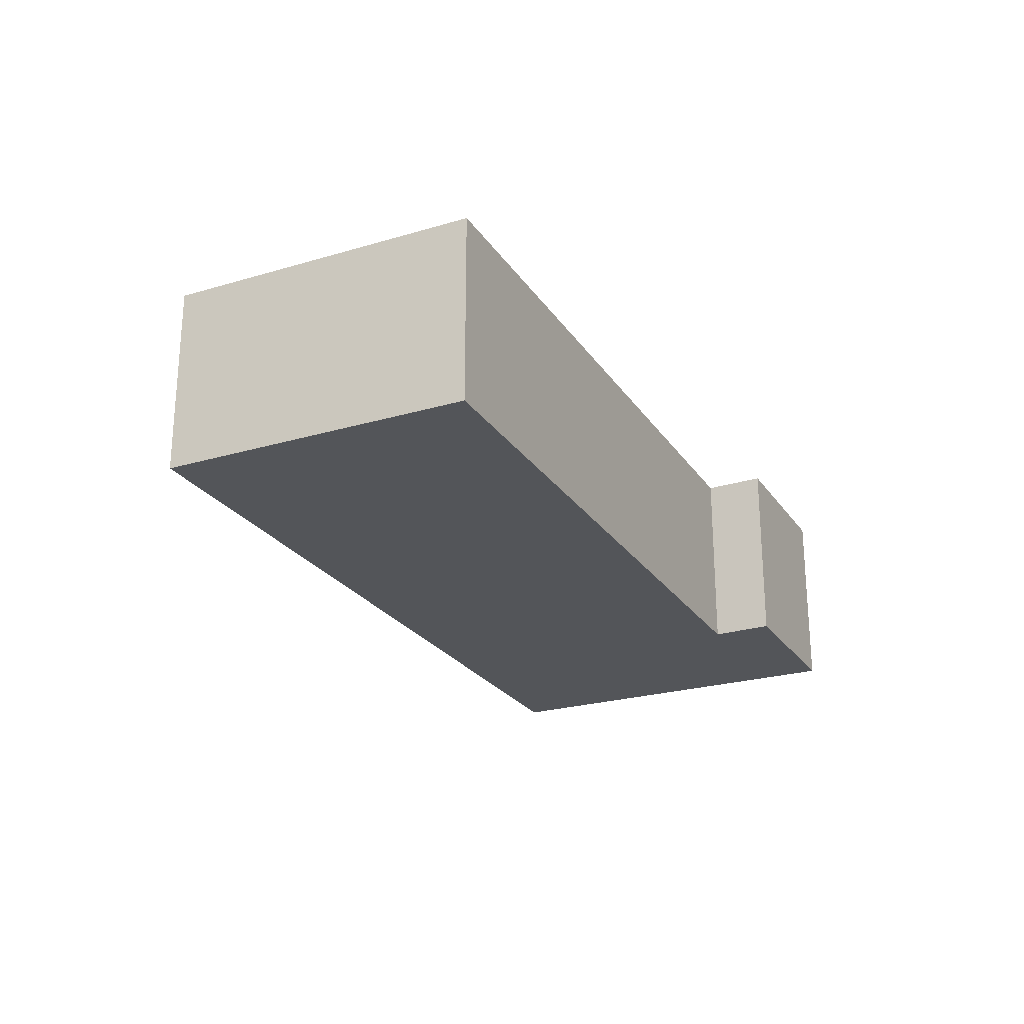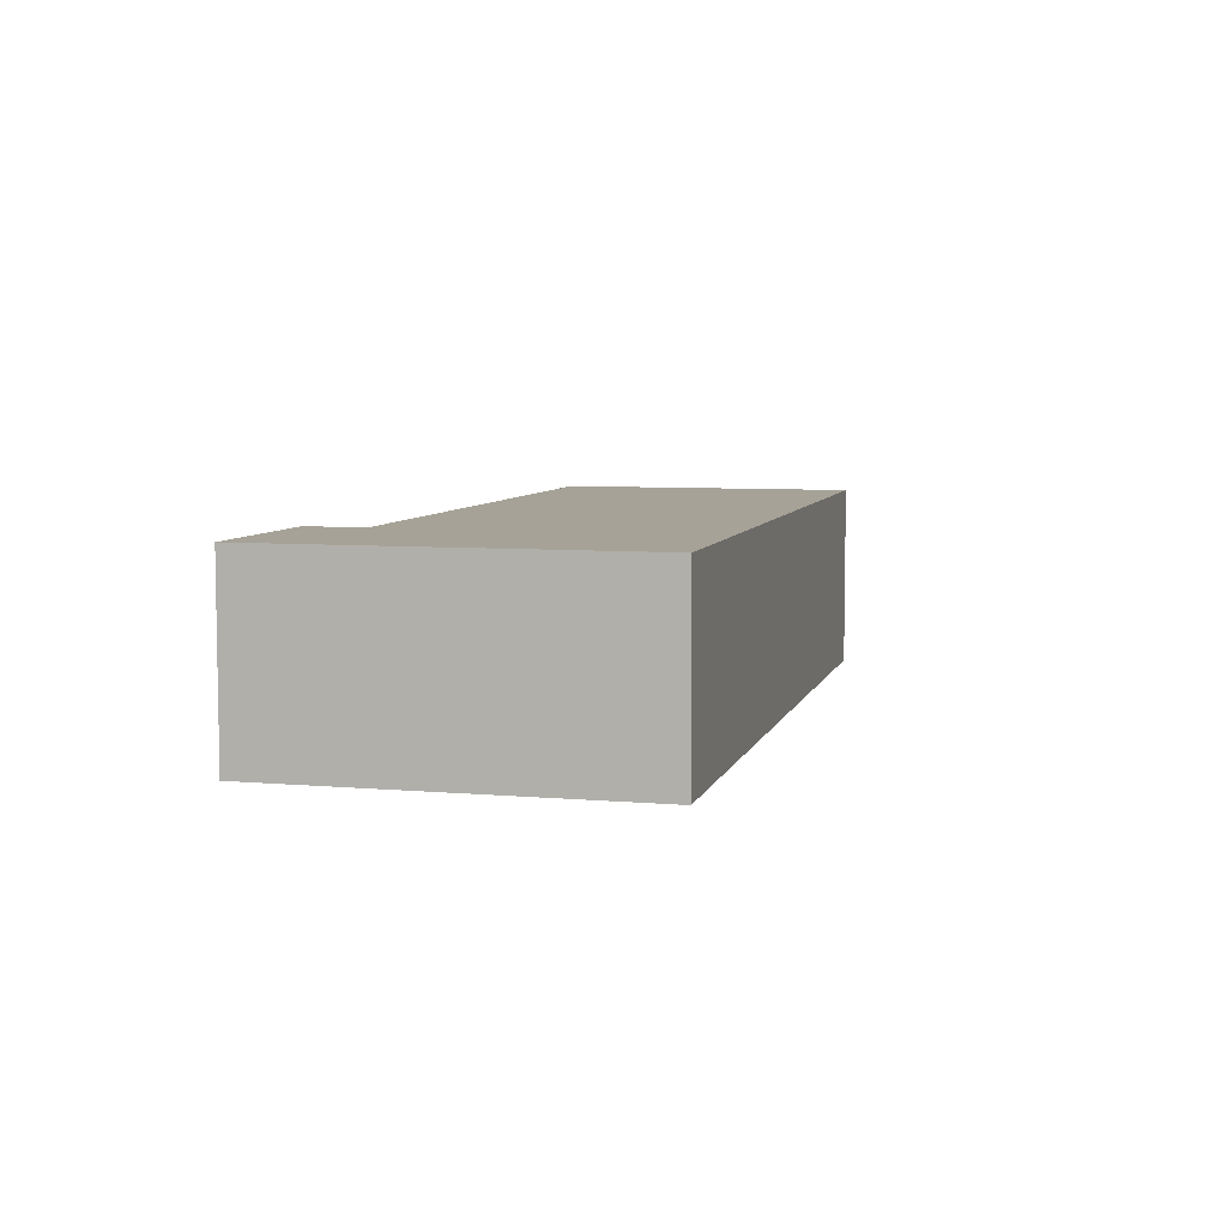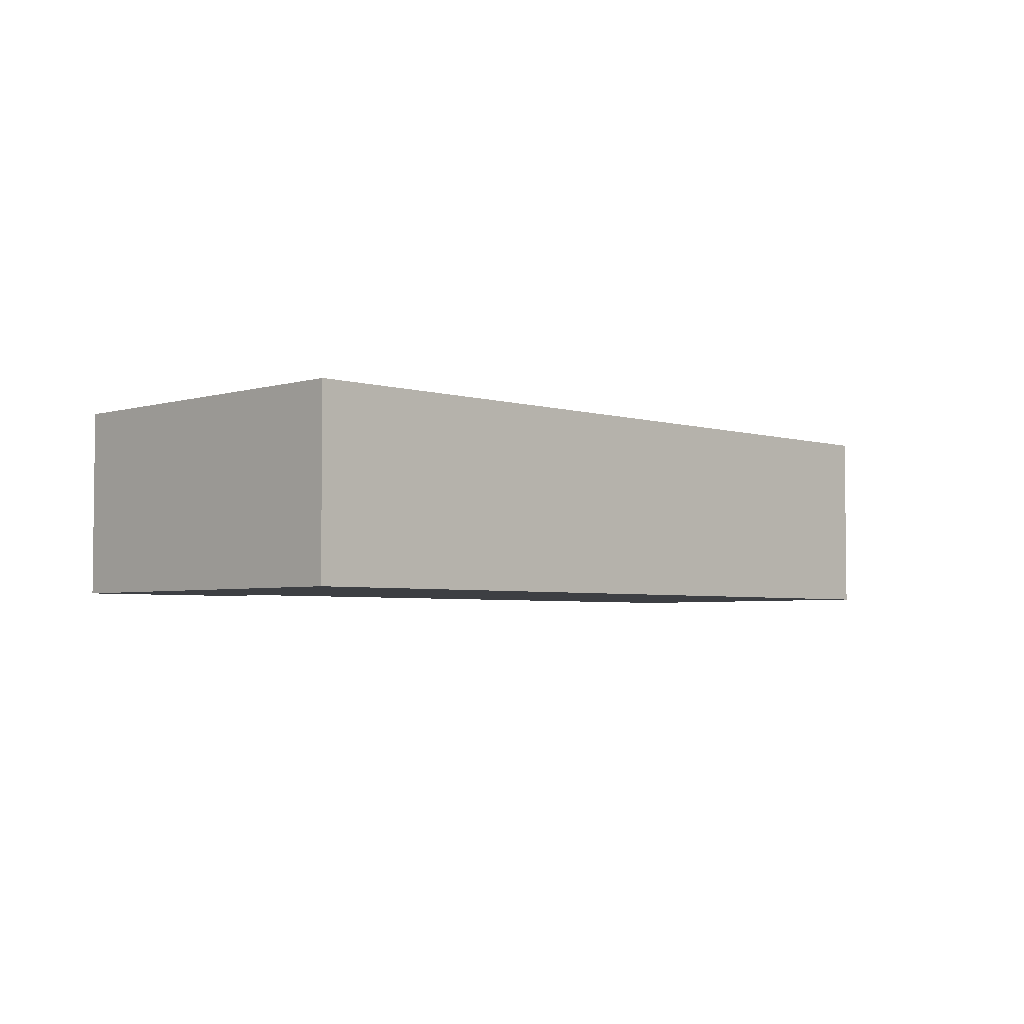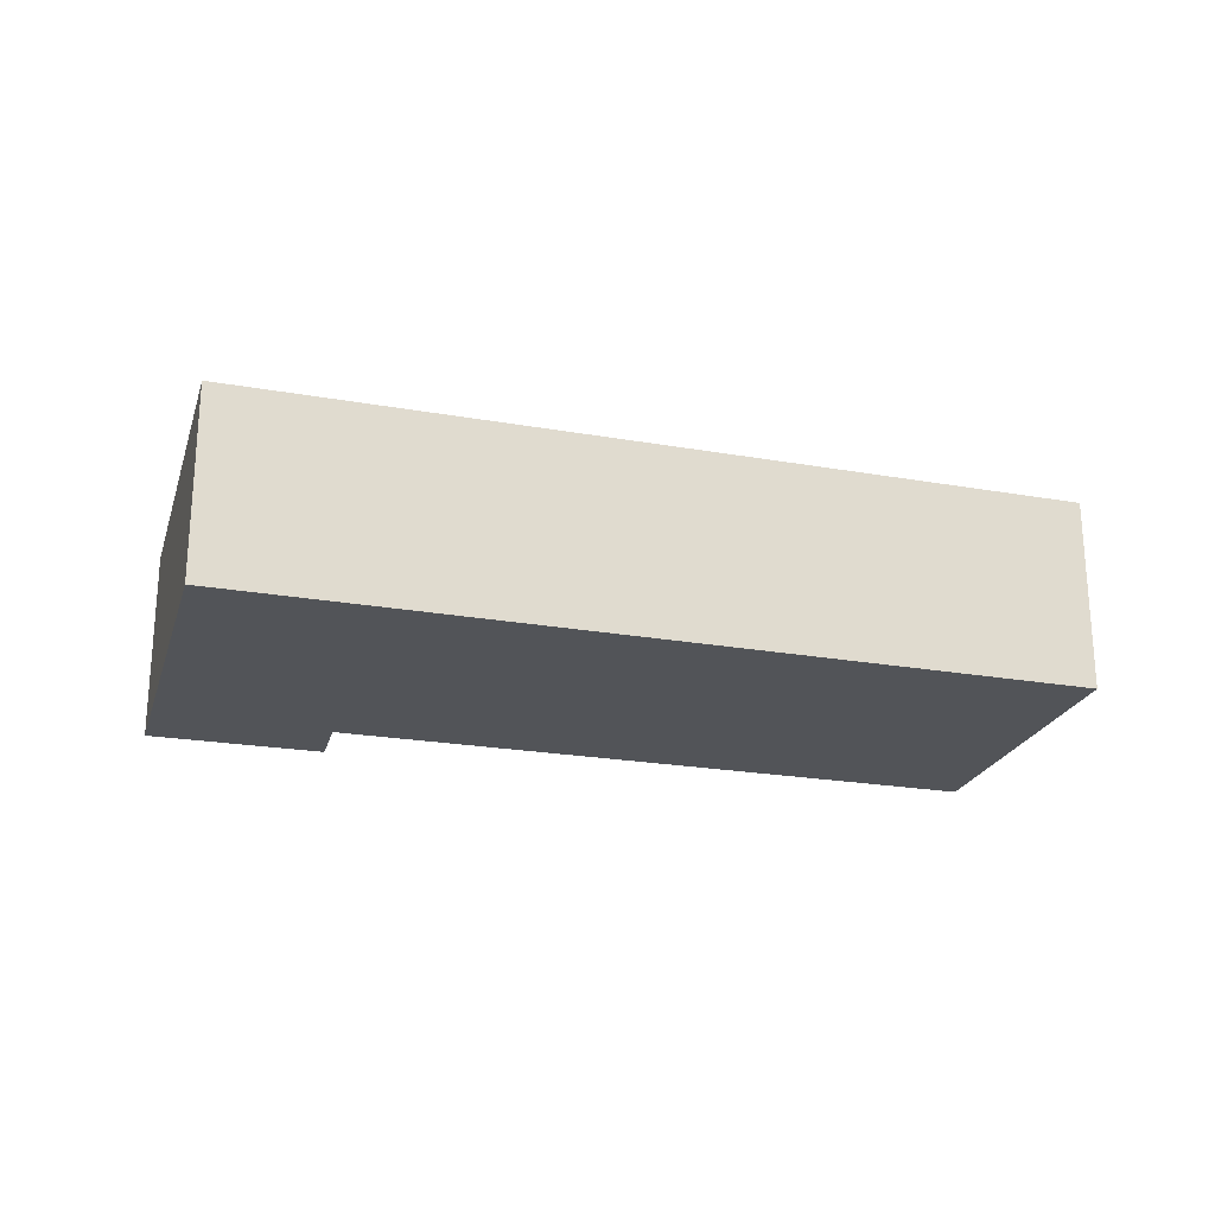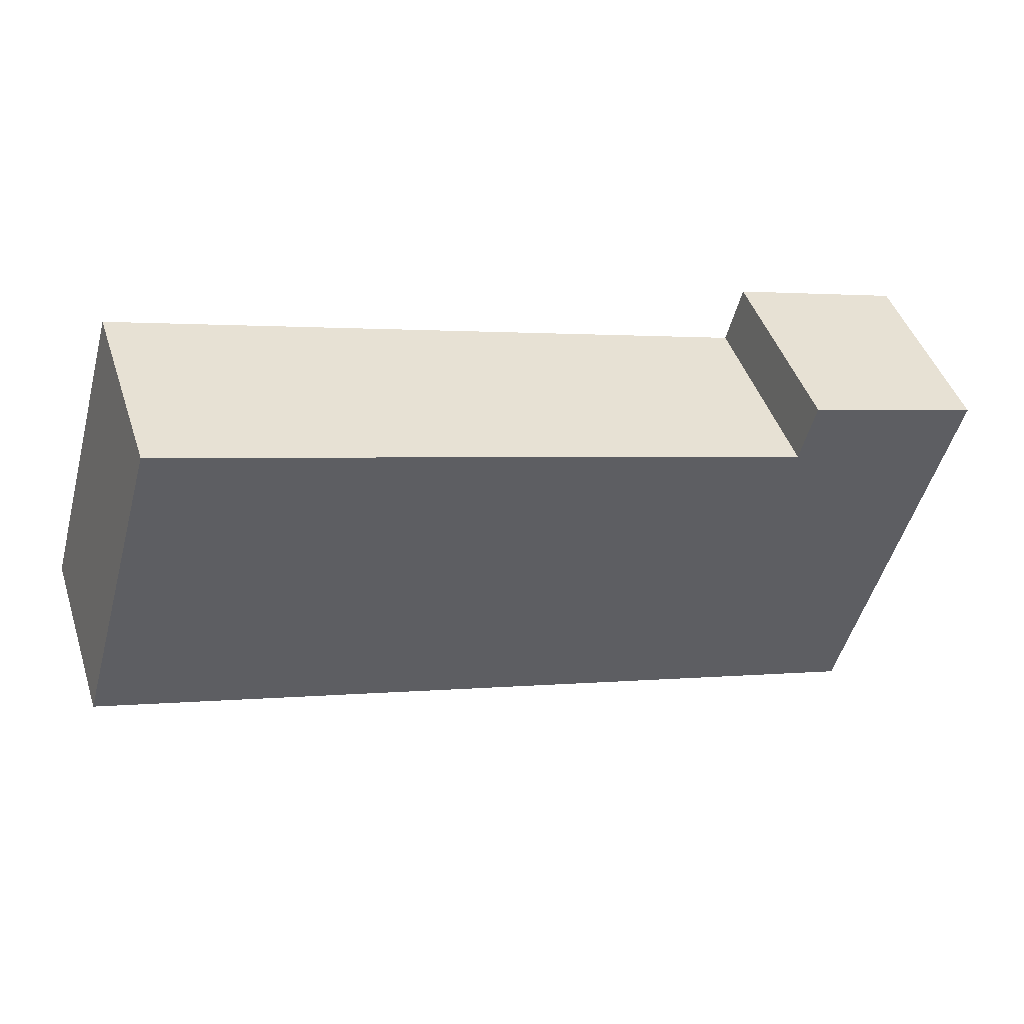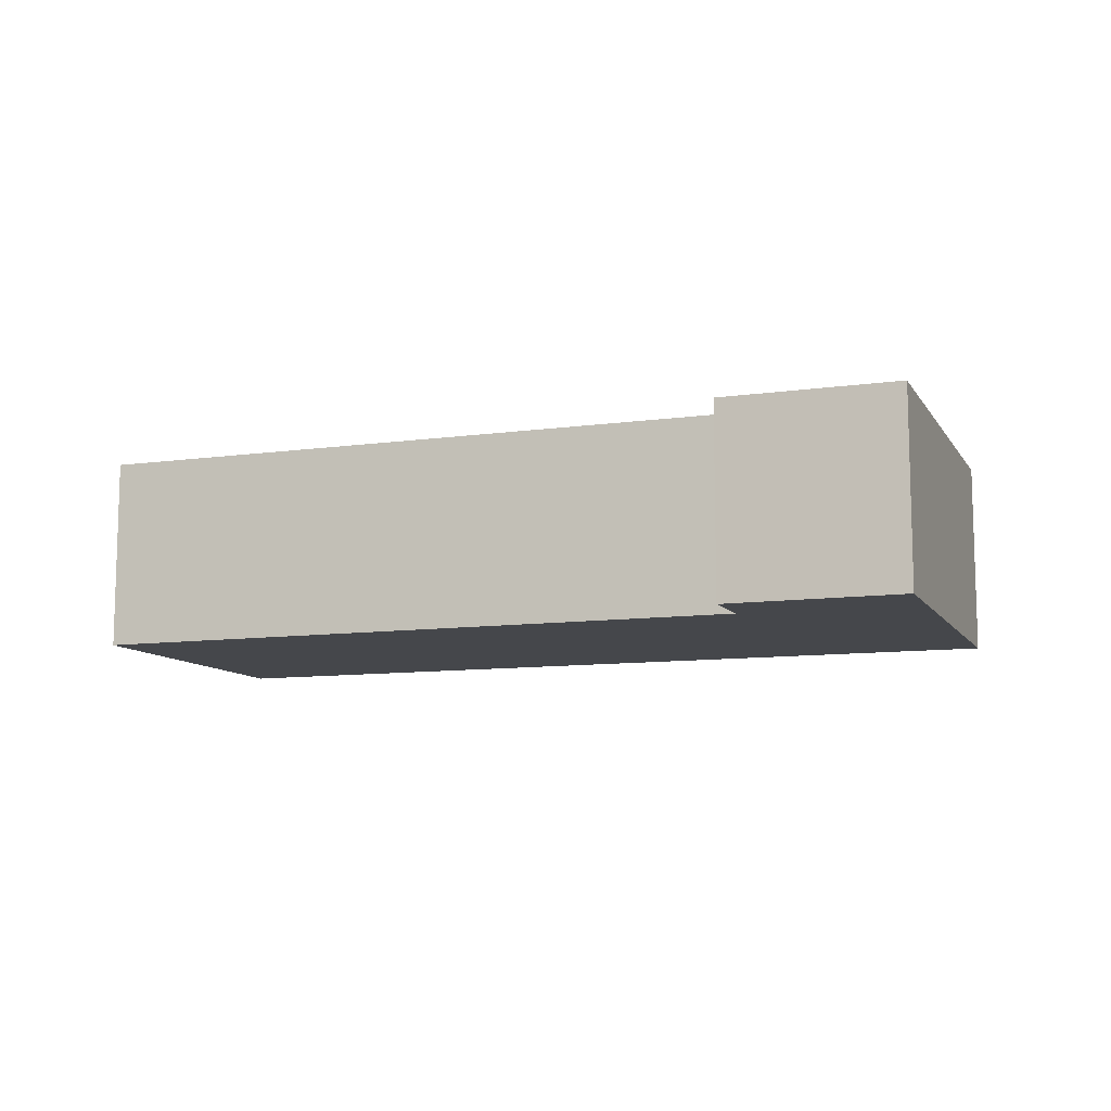
<metadata>
{"format":"obj","ext":"obj","renderer":"f3d","projection":"perspective","resolution":1024,"background":"white","views":[{"elev":-24.1,"azim":-48.1,"up":"+Y"},{"elev":6.5,"azim":120.5,"up":"+Y"},{"elev":-3.9,"azim":151.2,"up":"+Y"},{"elev":-23.0,"azim":179.9,"up":"+Y"},{"elev":45.4,"azim":-17.9,"up":"+Z"},{"elev":-10.2,"azim":35.8,"up":"+Y"}]}
</metadata>
<code>
v  13.98 3.328 -4.187
v  12.84 3.328 3.116
v  15.81 3.328 2.268
v  12.58 3.328 2.085
v  0 3.328 2.038e-16
v  1.504 3.328 5.33
v  12.84 -1.908e-16 3.116
v  15.81 -1.389e-16 2.268
v  1.504 -3.264e-16 5.33
v  12.58 -1.277e-16 2.085
v  13.98 2.564e-16 -4.187
v  0 0 0
g defaultobject
f 1 2 3
f 2 1 4
f 4 1 5
f 4 5 6
f 7 3 2
f 3 7 8
f 9 4 6
f 4 9 10
f 8 1 3
f 1 8 11
f 11 5 1
f 5 11 12
f 12 6 5
f 6 12 9
f 10 2 4
f 2 10 7
f 7 11 8
f 11 7 10
f 11 10 12
f 12 10 9

</code>
